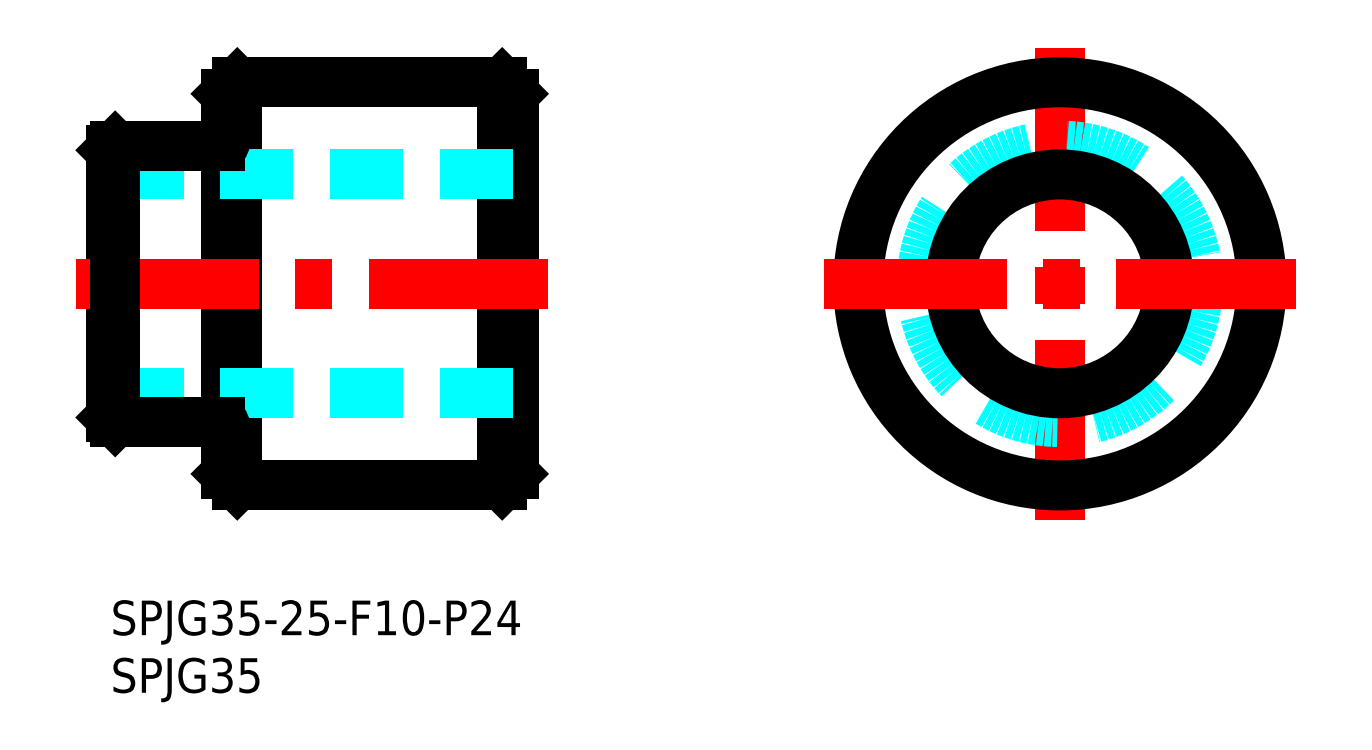
<metadata>
{"format":"dxf","ext":"dxf","renderer":"ezdxf+matplotlib","layout":"modelspace","background":"white","min_lineweight":24,"dpi":150}
</metadata>
<code>
0
SECTION
2
ENTITIES
0
INSERT
8
MSM_CONTINUOUS
2
*U4
10
0
20
0
30
0
0
INSERT
8
MSM_CONTINUOUS
2
*U5
10
0
20
0
30
0
0
LINE
8
MSM_CONTINUOUS
10
7.6e-15
20
39.1
30
0
11
7.6e-15
21
15.9
31
0
0
LINE
8
MSM_CONTINUOUS
10
11
20
45
30
0
11
11
21
10
31
0
0
LINE
8
MSM_CONTINUOUS
10
34
20
45
30
0
11
34
21
10
31
0
0
LINE
8
MSM_CONTINUOUS
10
10
20
44
30
0
11
10
21
11
31
0
0
LINE
8
MSM_CONTINUOUS
10
35
20
44
30
0
11
35
21
11
31
0
0
LINE
8
MSM_CENTER
10
-3
20
27.5
30
0
11
38
21
27.5
31
0
0
LINE
8
MSM_DASHED
10
7.6e-15
20
18
30
0
11
35
21
18
31
0
0
LINE
8
MSM_CONTINUOUS
10
11
20
10
30
0
11
34
21
10
31
0
0
ARC
8
MSM_CONTINUOUS
10
9.5
20
15
30
0
40
0.5
50
0
51
90
0
LINE
8
MSM_CONTINUOUS
10
11
20
10
30
0
11
10
21
11
31
0
0
LINE
8
MSM_CONTINUOUS
10
0.4
20
15.5
30
0
11
9.5
21
15.5
31
0
0
LINE
8
MSM_CONTINUOUS
10
35
20
11
30
0
11
34
21
10
31
0
0
LINE
8
MSM_DASHED
10
7.6e-15
20
37
30
0
11
35
21
37
31
0
0
LINE
8
MSM_CONTINUOUS
10
11
20
45
30
0
11
34
21
45
31
0
0
LINE
8
MSM_CONTINUOUS
10
0.4
20
39.5
30
0
11
9.5
21
39.5
31
0
0
ARC
8
MSM_CONTINUOUS
10
9.5
20
40
30
0
40
0.5
50
270
51
0
0
LINE
8
MSM_CONTINUOUS
10
10
20
44
30
0
11
11
21
45
31
0
0
LINE
8
MSM_CONTINUOUS
10
34
20
45
30
0
11
35
21
44
31
0
0
LINE
8
MSM_CENTER
10
82.41
20
48
30
0
11
82.41
21
7
31
0
0
CIRCLE
8
MSM_DASHED
10
82.41
20
27.5
30
0
40
12
0
CIRCLE
8
MSM_CONTINUOUS
10
82.41
20
27.5
30
0
40
9.5
0
CIRCLE
8
MSM_CONTINUOUS
10
82.41
20
27.5
30
0
40
17.5
0
LINE
8
MSM_CENTER
10
61.91
20
27.5
30
0
11
102.9
21
27.5
31
0
0
LINE
8
MSM_CONTINUOUS
10
0.4
20
39.5
30
0
11
7.5e-15
21
39.1
31
0
0
LINE
8
MSM_CONTINUOUS
10
0.4
20
15.5
30
0
11
1.58e-14
21
15.9
31
0
0
LINE
8
MSM_CONTINUOUS
10
0.4
20
15.5
30
0
11
0.4
21
39.5
31
0
0
ENDSEC
0
EOF

</code>
